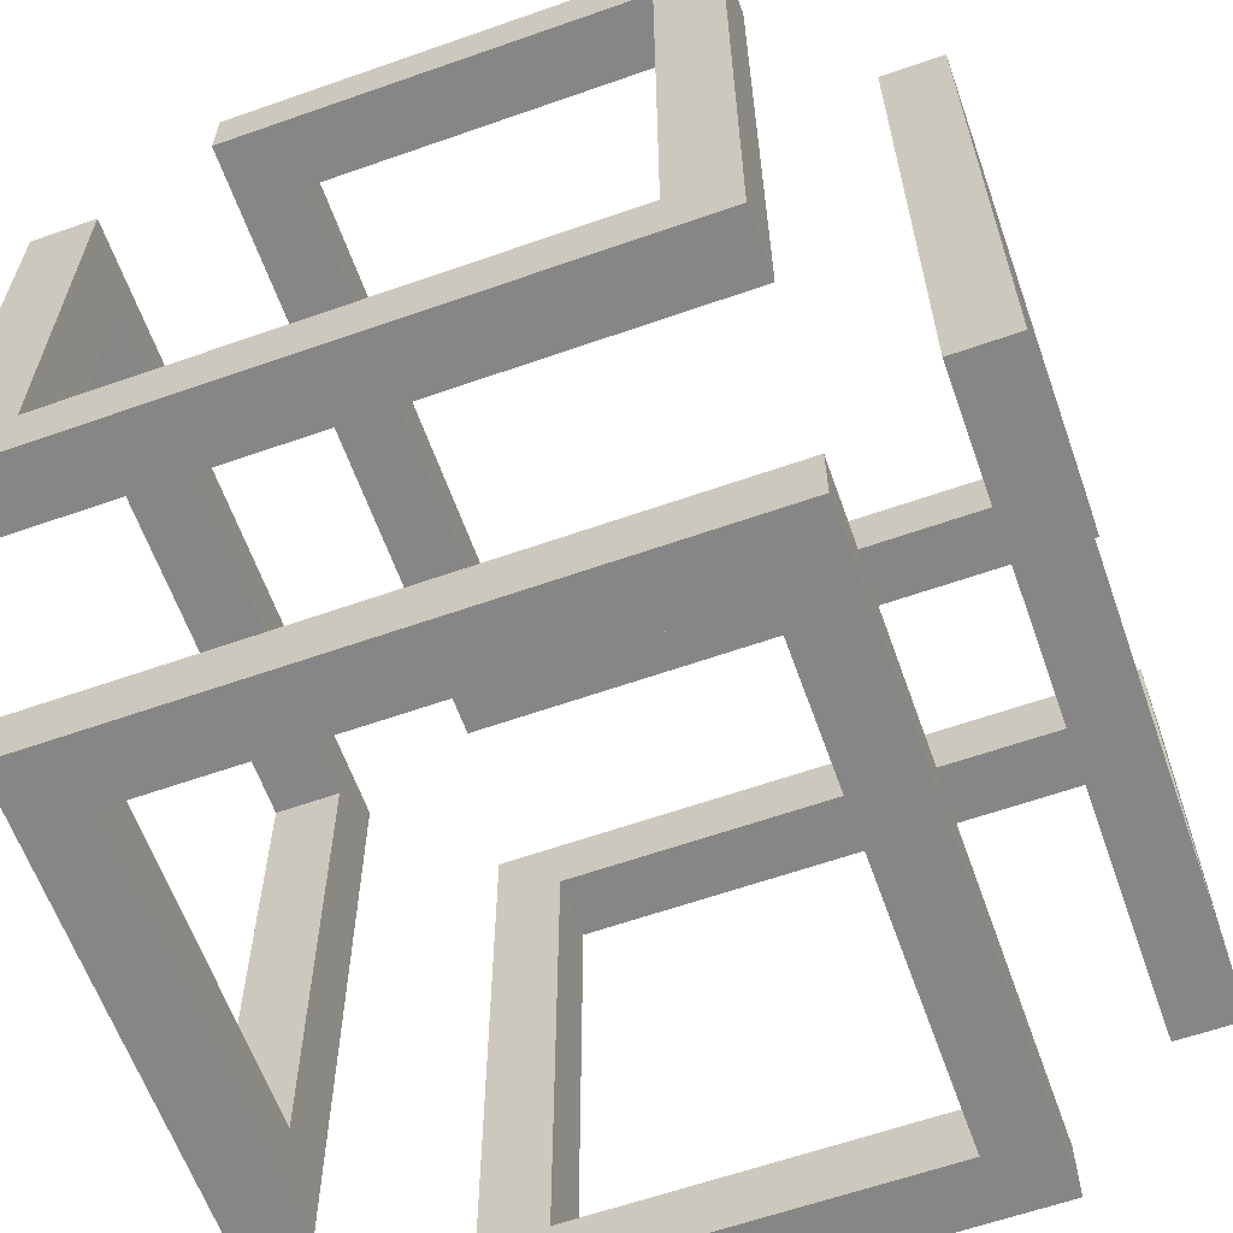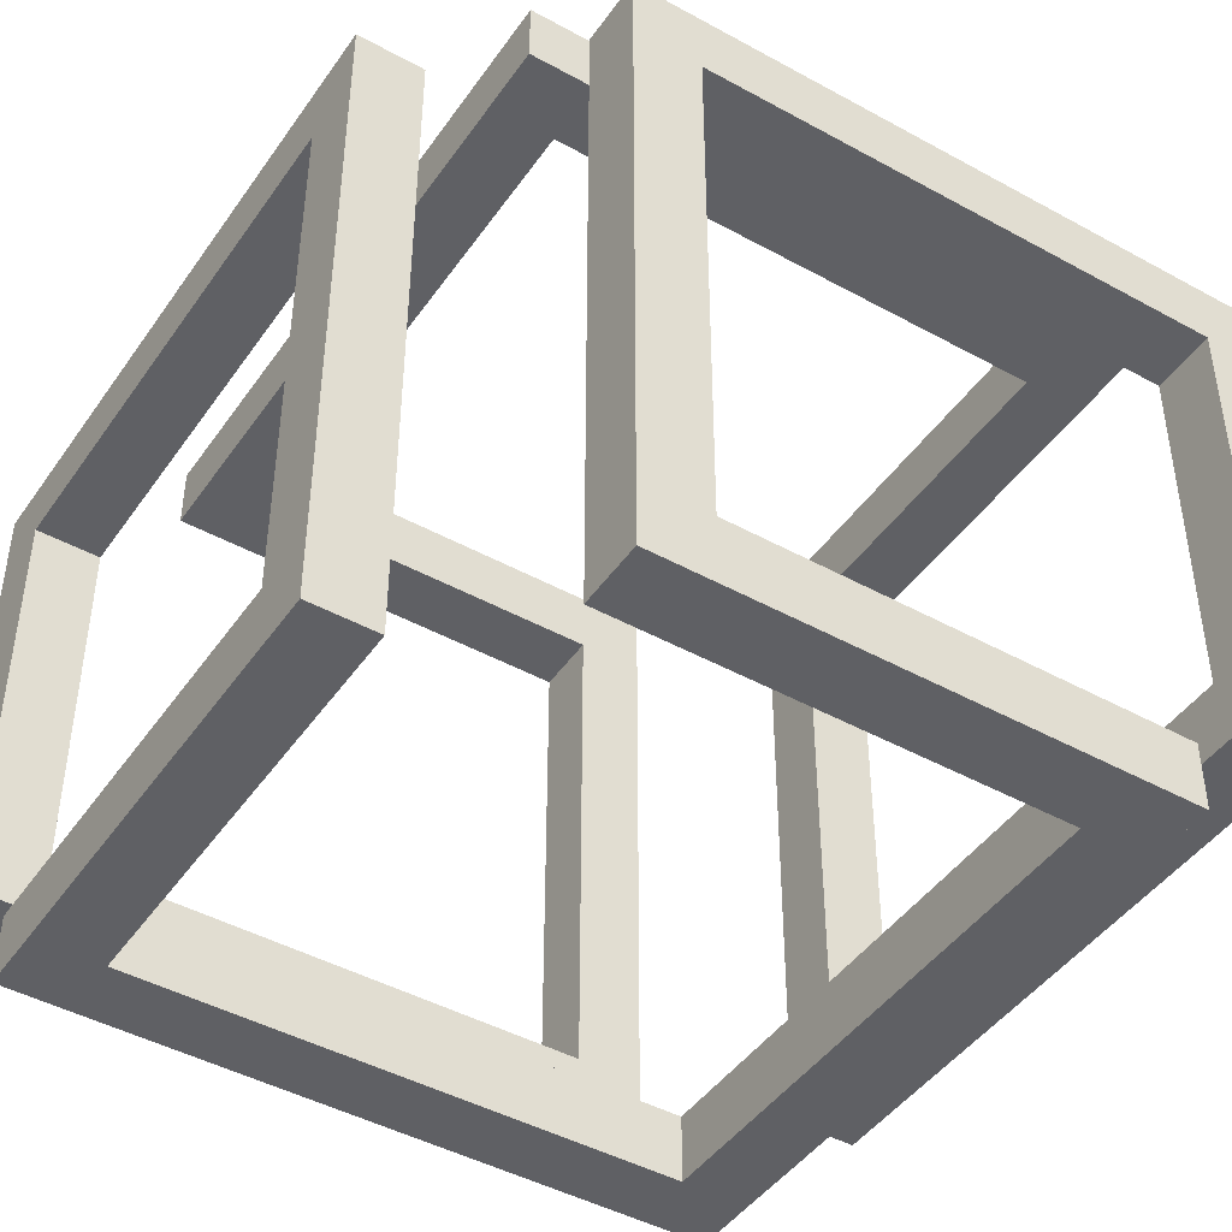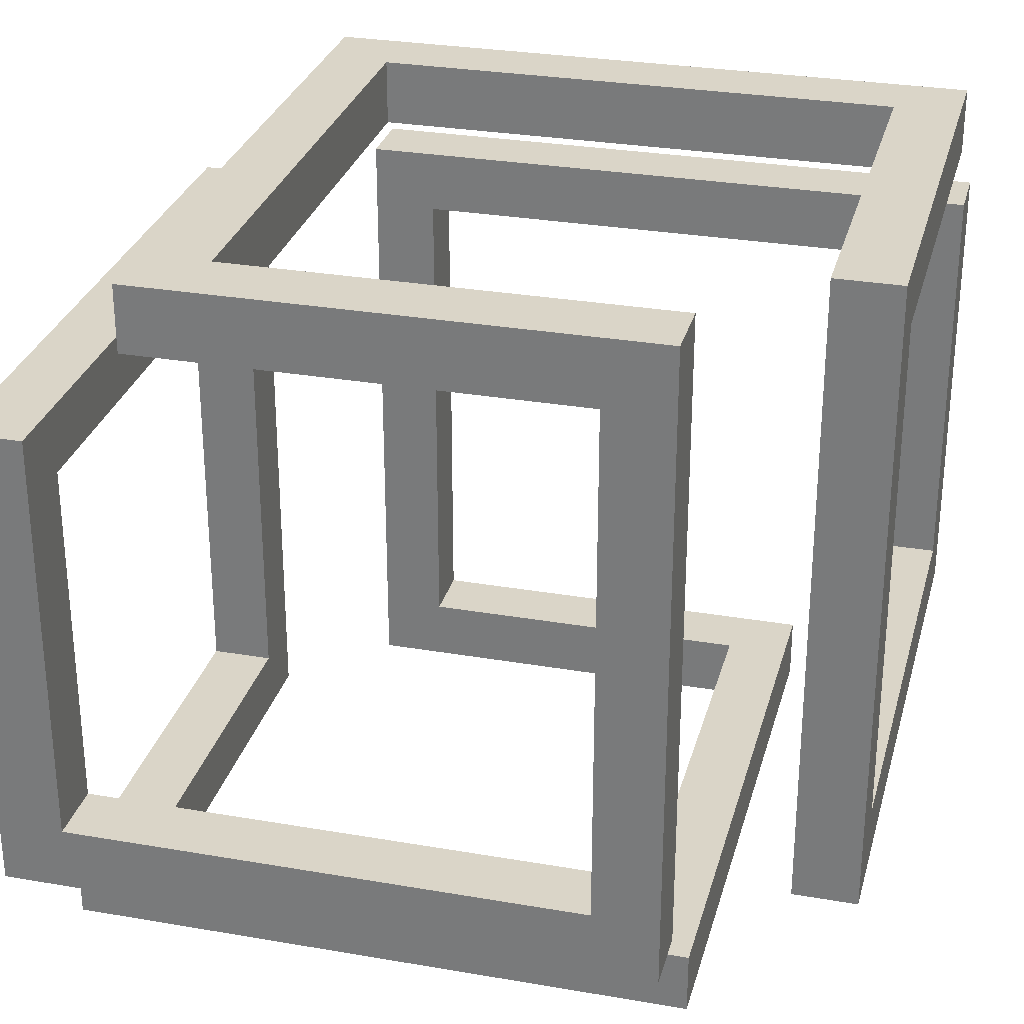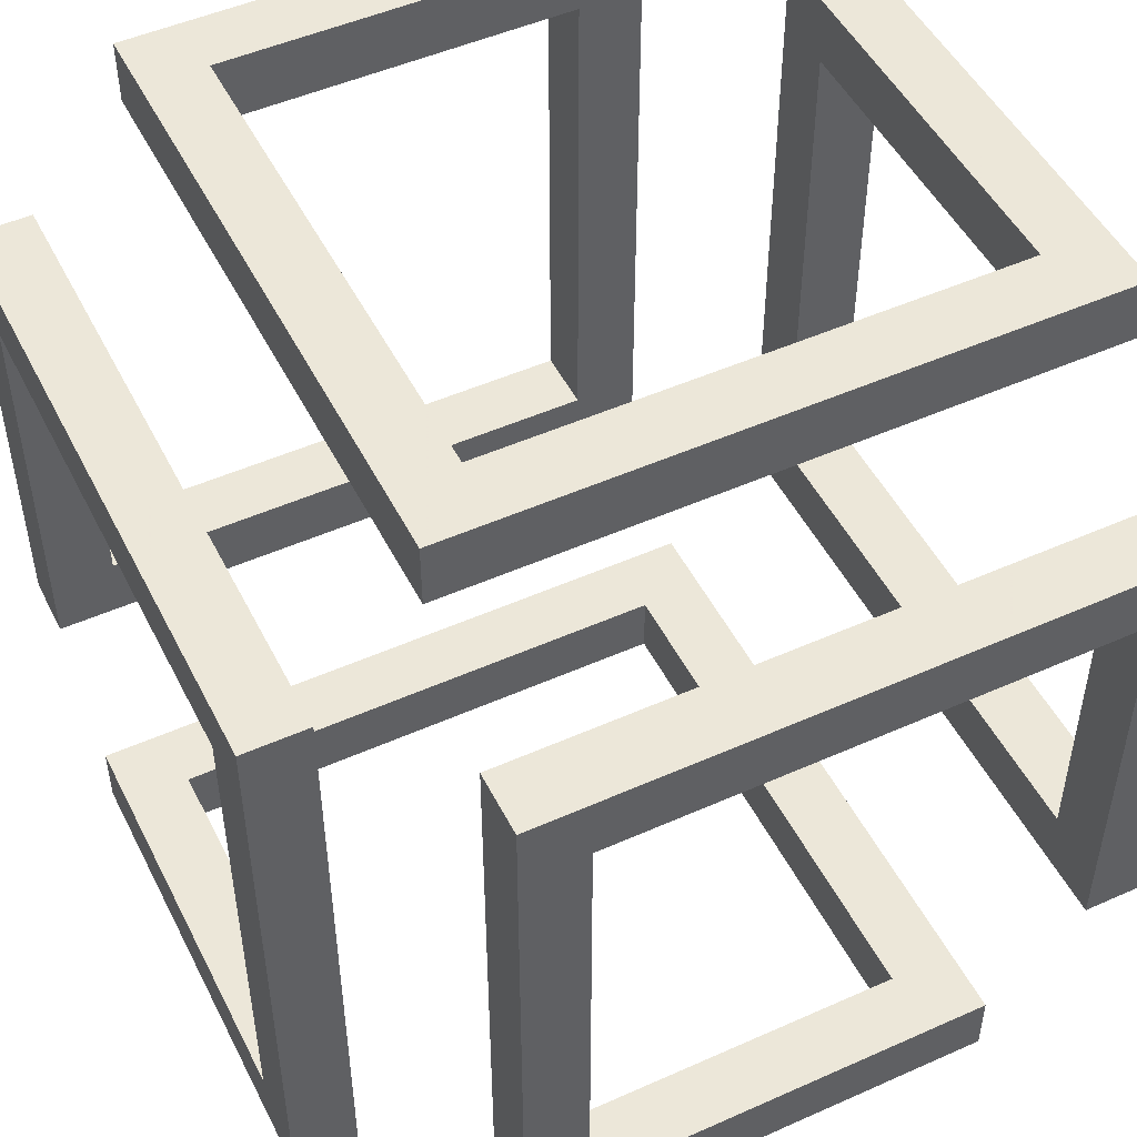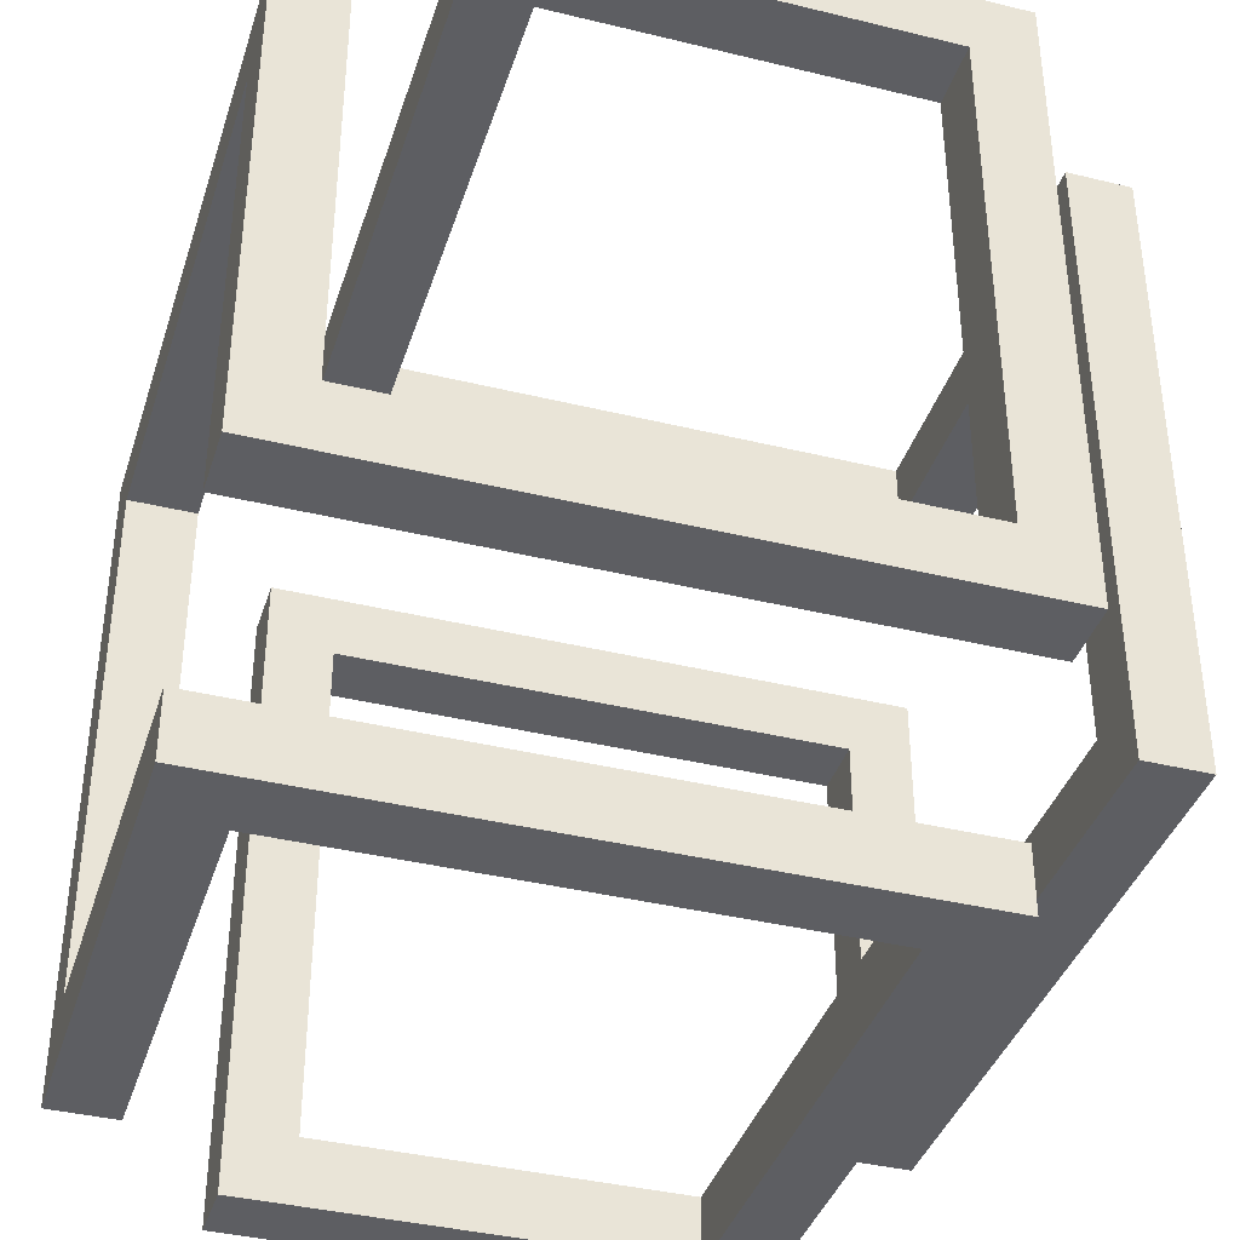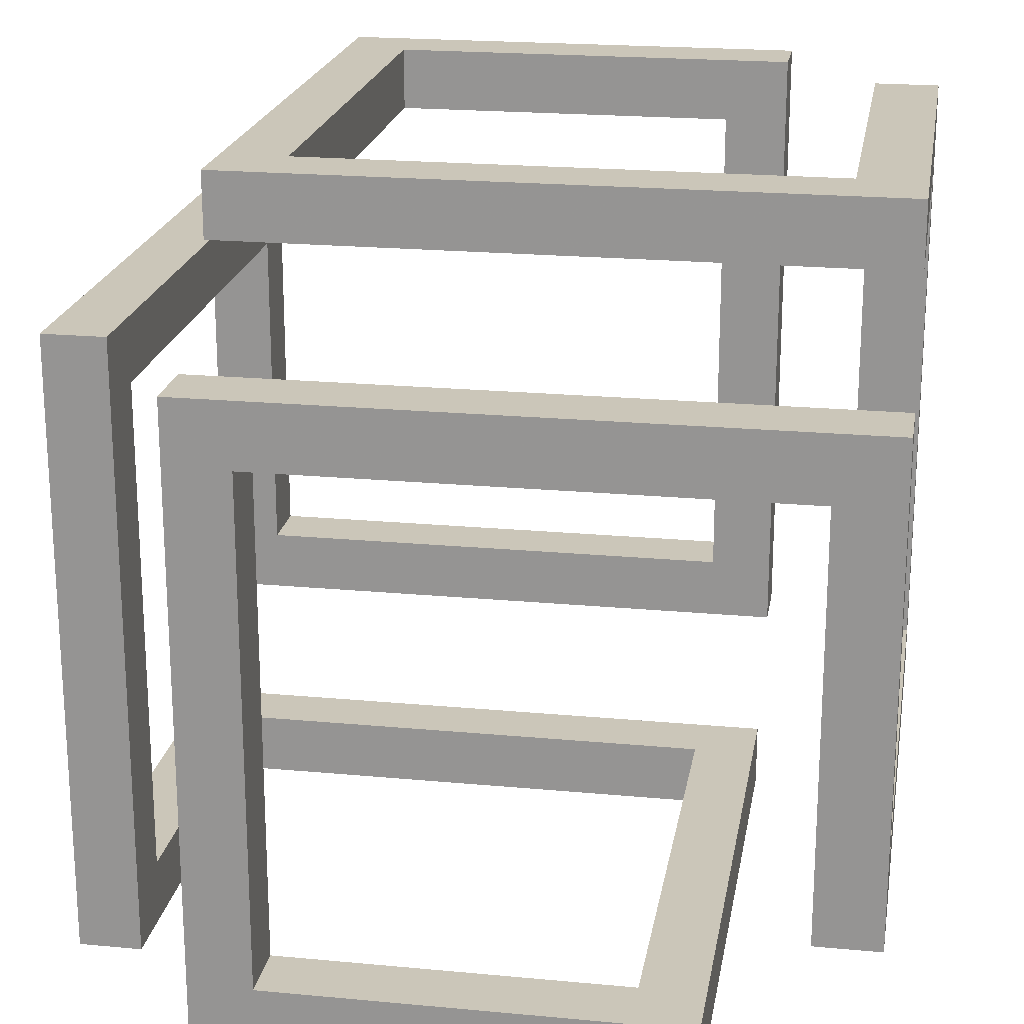
<metadata>
{"format":"obj","ext":"obj","renderer":"f3d","projection":"perspective","resolution":1024,"background":"white","views":[{"elev":-62.2,"azim":109.6,"up":"+Y"},{"elev":-44.9,"azim":-122.6,"up":"+Z"},{"elev":29.2,"azim":104.4,"up":"+Y"},{"elev":49.6,"azim":-116.2,"up":"+Z"},{"elev":-38.7,"azim":-17.1,"up":"+Z"},{"elev":20.8,"azim":9.6,"up":"+Y"}]}
</metadata>
<code>
v 16 -30 44
v 16 -26 12
v 16 -30 12
v 16 -26 44
v -16 -26 12
v -16 -30 12
v 26 6 44
v 30 10 44
v 30 -16 44
v 26 -16 44
v -6 -26 44
v -10 -30 44
v -6 6 44
v -10 10 44
v -16 -30 38
v -20 -30 38
v -20 -30 8
v 20 -30 48
v -10 -30 48
v 20 -30 8
v -16 -26 34
v -16 6 34
v -16 10 38
v -16 6 2
v -16 -16 2
v -16 -16 -2
v -16 10 -2
v -20 6 2
v -20 6 34
v -20 -26 34
v 20 -26 8
v -20 -26 8
v -20 10 38
v -20 10 -2
v -20 -20 -2
v -20 -20 2
v 16 -16 -2
v 20 -20 -2
v -10 20 -2
v 16 16 -2
v -10 16 -2
v 20 20 -2
v -6 6 48
v -6 -26 48
v 20 -26 48
v 26 6 48
v -10 10 48
v 26 -16 12
v 26 -20 8
v 26 16 12
v 26 20 8
v 26 -20 48
v 26 20 34
v 26 16 34
v 30 -16 12
v 30 16 12
v 30 10 48
v 30 -20 48
v 30 -20 8
v 30 20 38
v 30 16 38
v 30 20 8
v -6 20 2
v 20 20 2
v -10 20 38
v -6 20 34
v -6 16 2
v -6 16 34
v -10 16 38
v 16 16 2
v 16 -16 2
v 20 -20 2
f 1 2 3
f 4 2 1
f 2 5 6
f 2 6 3
f 7 8 9
f 7 9 10
f 11 4 1
f 12 11 1
f 13 11 12
f 14 13 12
f 14 8 7
f 14 7 13
f 6 15 16
f 6 16 17
f 1 18 19
f 1 19 12
f 3 6 17
f 20 3 17
f 20 18 3
f 3 18 1
f 6 21 15
f 5 21 6
f 22 23 15
f 22 15 21
f 24 25 26
f 27 24 26
f 27 23 22
f 27 22 24
f 28 22 29
f 24 22 28
f 22 21 30
f 29 22 30
f 17 31 20
f 32 31 17
f 23 33 16
f 23 16 15
f 30 32 17
f 28 34 35
f 28 35 36
f 16 30 17
f 29 30 16
f 33 29 16
f 33 34 28
f 33 28 29
f 35 34 26
f 34 27 26
f 26 37 35
f 37 38 35
f 39 40 41
f 37 40 38
f 39 42 40
f 40 42 38
f 43 44 11
f 13 43 11
f 31 45 18
f 31 18 20
f 30 5 32
f 21 5 30
f 2 32 5
f 31 32 2
f 4 11 44
f 45 4 44
f 45 31 2
f 45 2 4
f 7 46 43
f 7 43 13
f 47 14 12
f 47 12 19
f 10 48 49
f 50 49 48
f 51 49 50
f 52 10 49
f 46 7 10
f 46 10 52
f 53 50 54
f 53 51 50
f 50 48 55
f 56 50 55
f 9 55 48
f 9 48 10
f 57 8 14
f 57 14 47
f 18 44 19
f 45 44 18
f 47 19 44
f 43 47 44
f 46 52 58
f 57 46 58
f 57 47 46
f 46 47 43
f 59 52 49
f 59 58 52
f 57 58 9
f 8 57 9
f 59 9 58
f 55 9 59
f 56 60 61
f 62 56 55
f 62 60 56
f 62 55 59
f 42 39 63
f 64 42 63
f 65 63 39
f 66 63 65
f 53 62 51
f 60 53 66
f 60 62 53
f 60 66 65
f 67 66 68
f 63 66 67
f 60 65 69
f 60 69 61
f 68 53 54
f 66 53 68
f 51 62 59
f 51 59 49
f 54 69 68
f 41 67 68
f 41 68 69
f 61 69 54
f 40 70 67
f 40 67 41
f 56 54 50
f 56 61 54
f 33 27 34
f 23 27 33
f 37 26 25
f 71 37 25
f 40 37 71
f 70 40 71
f 65 39 41
f 65 41 69
f 64 72 38
f 42 64 38
f 72 36 35
f 38 72 35
f 28 36 25
f 24 28 25
f 71 36 72
f 71 25 36
f 70 63 67
f 64 70 71
f 64 71 72
f 64 63 70

</code>
